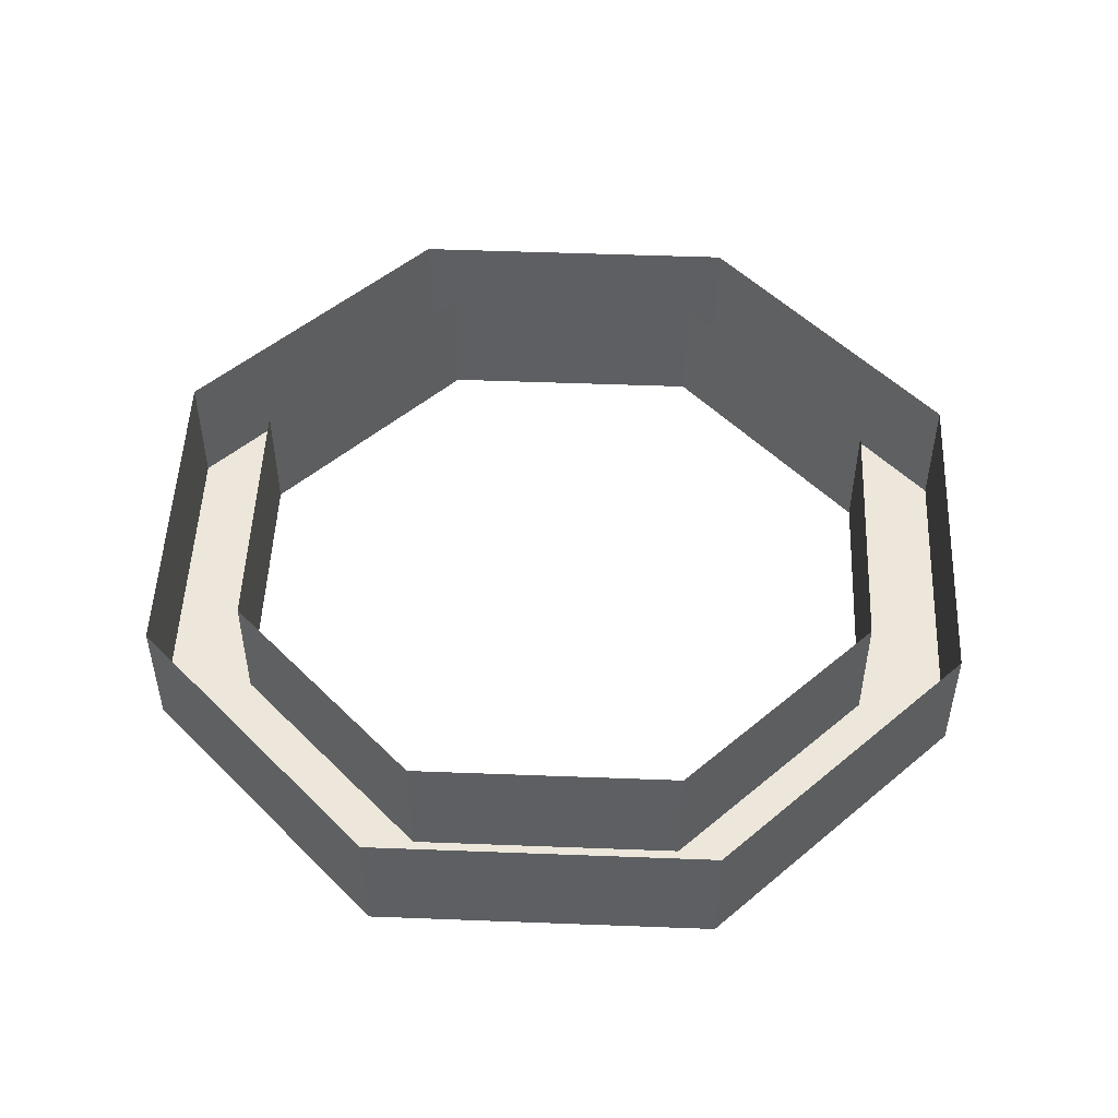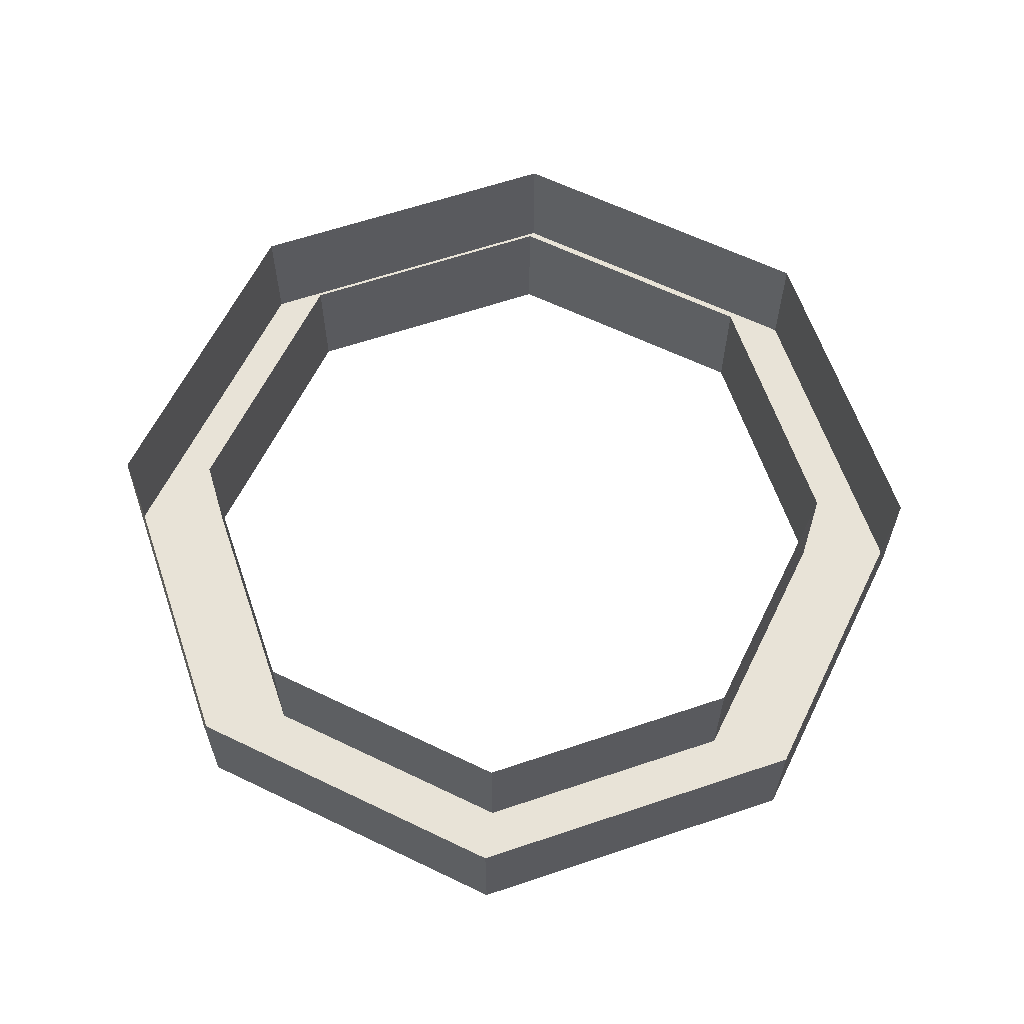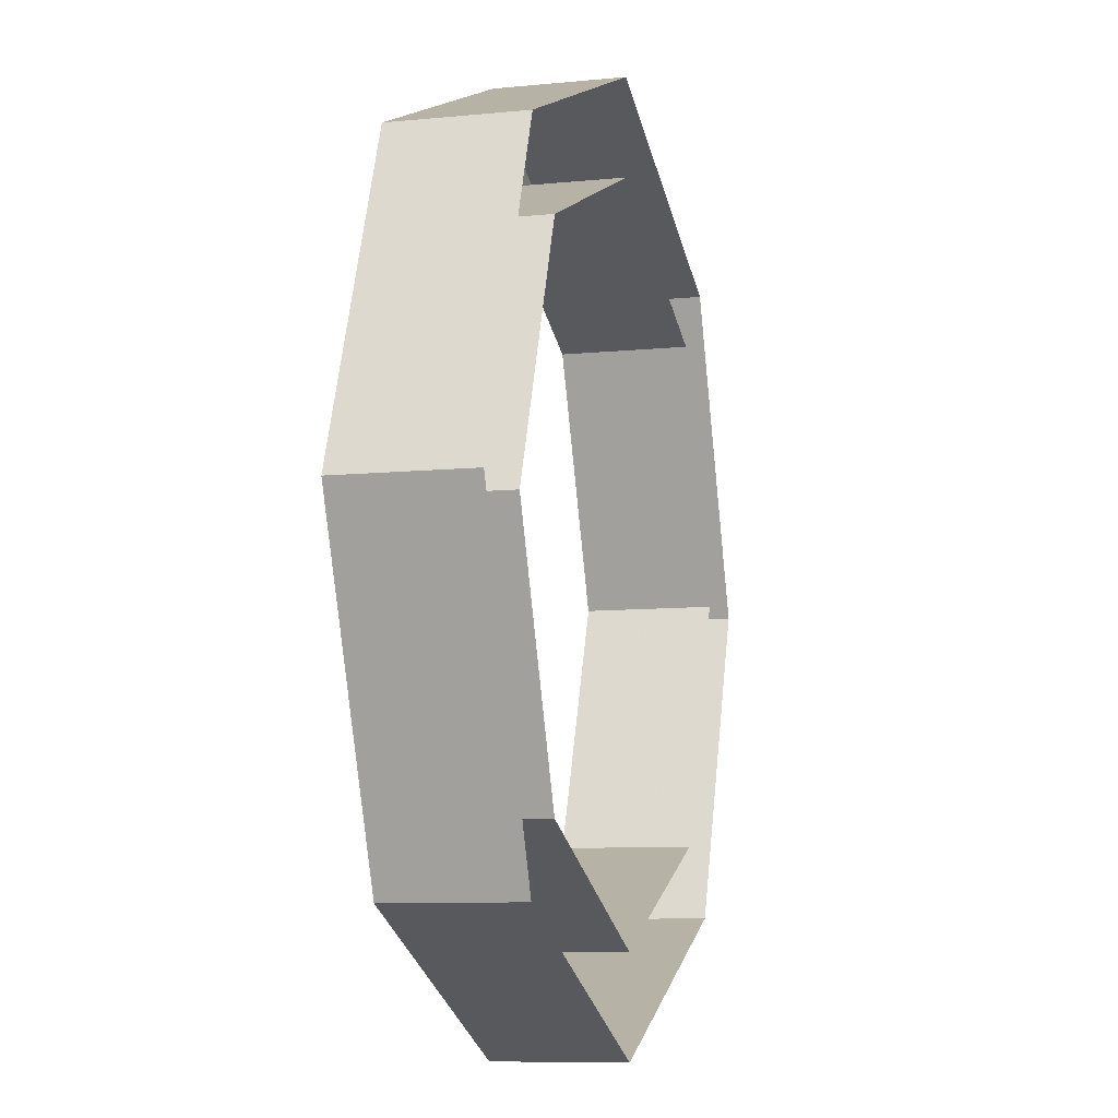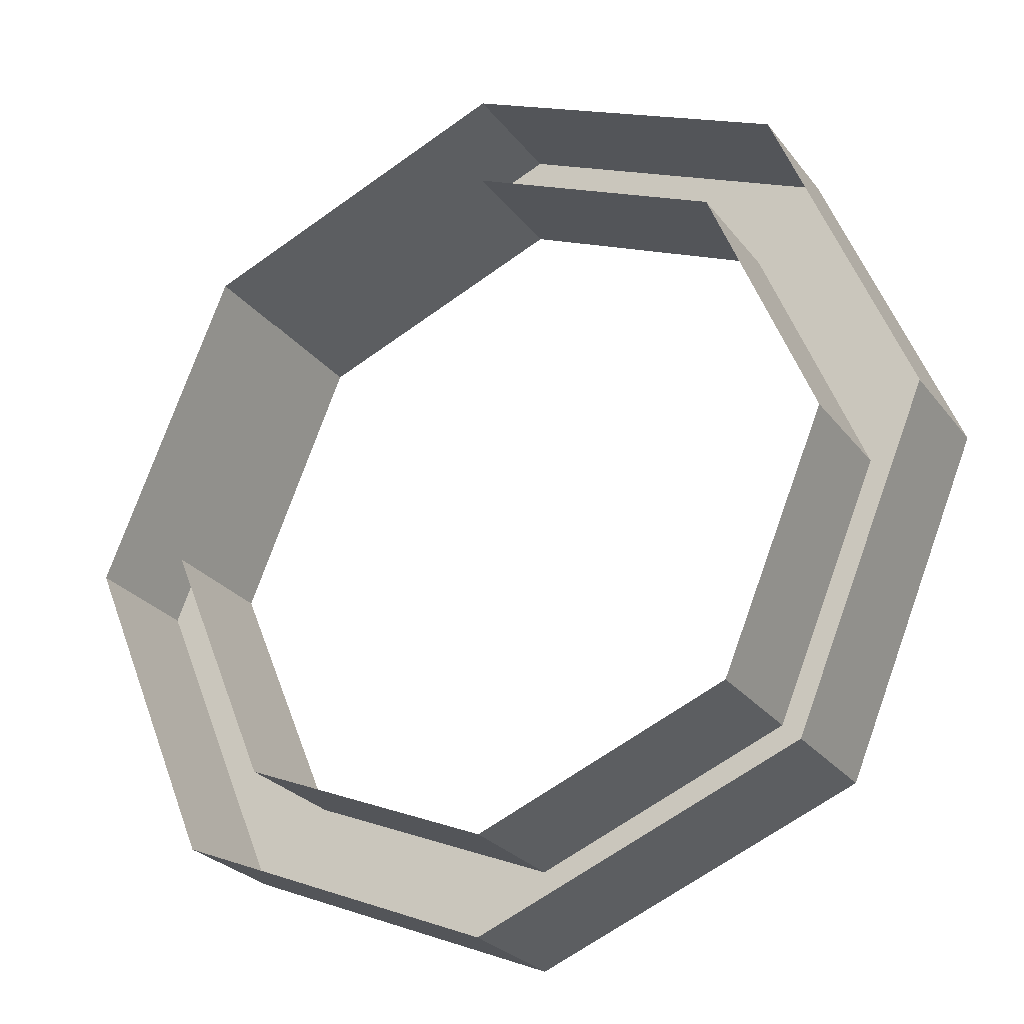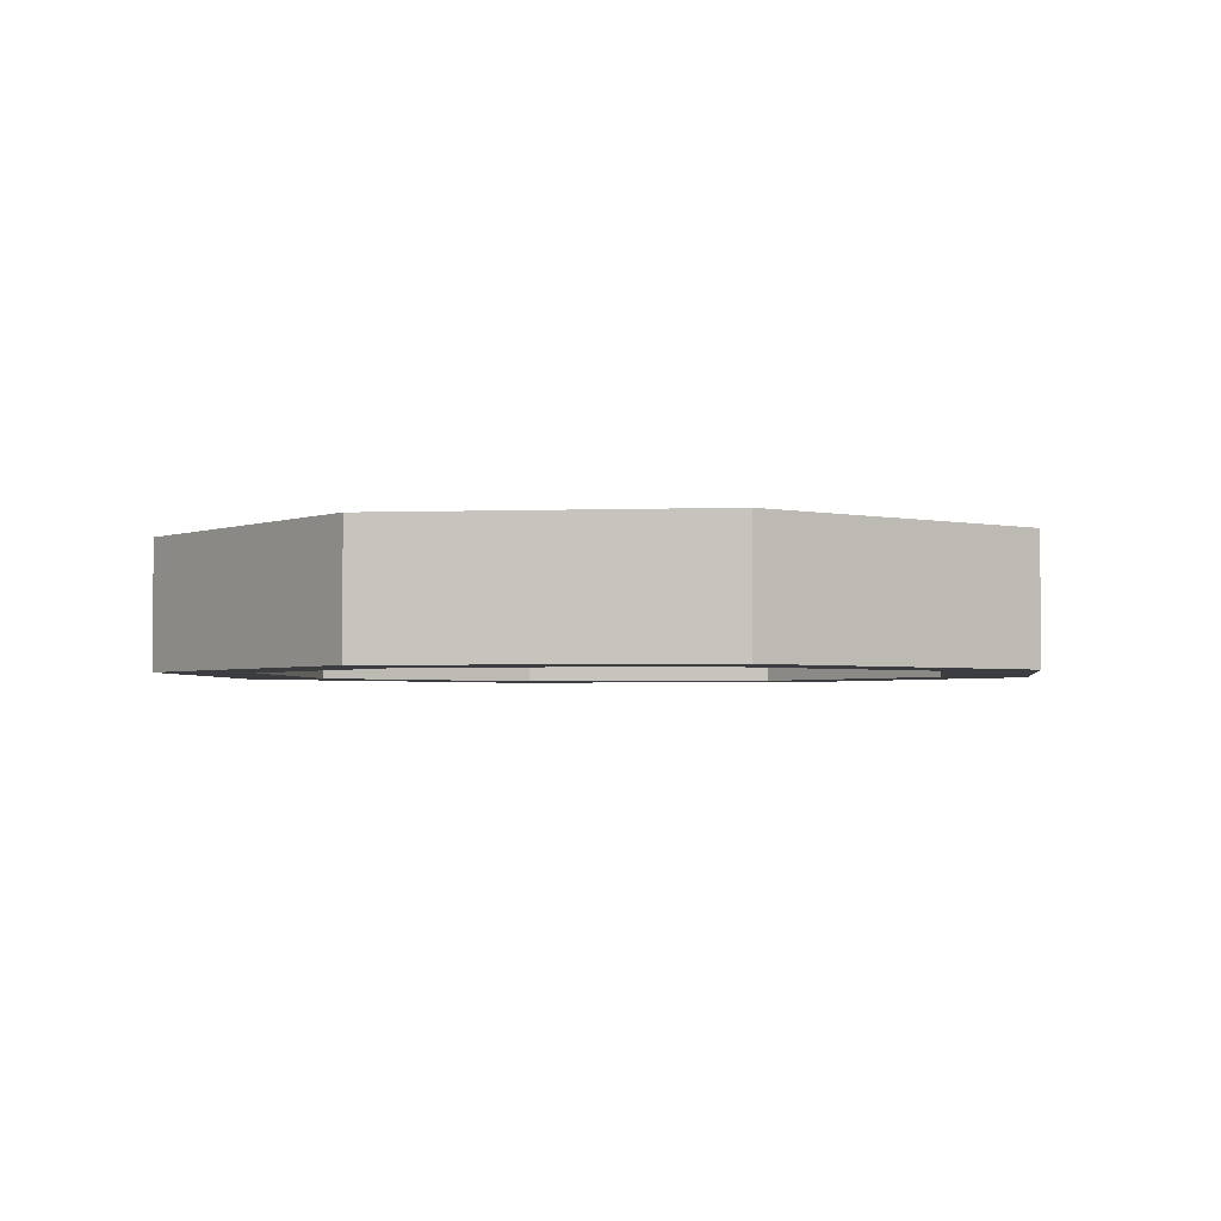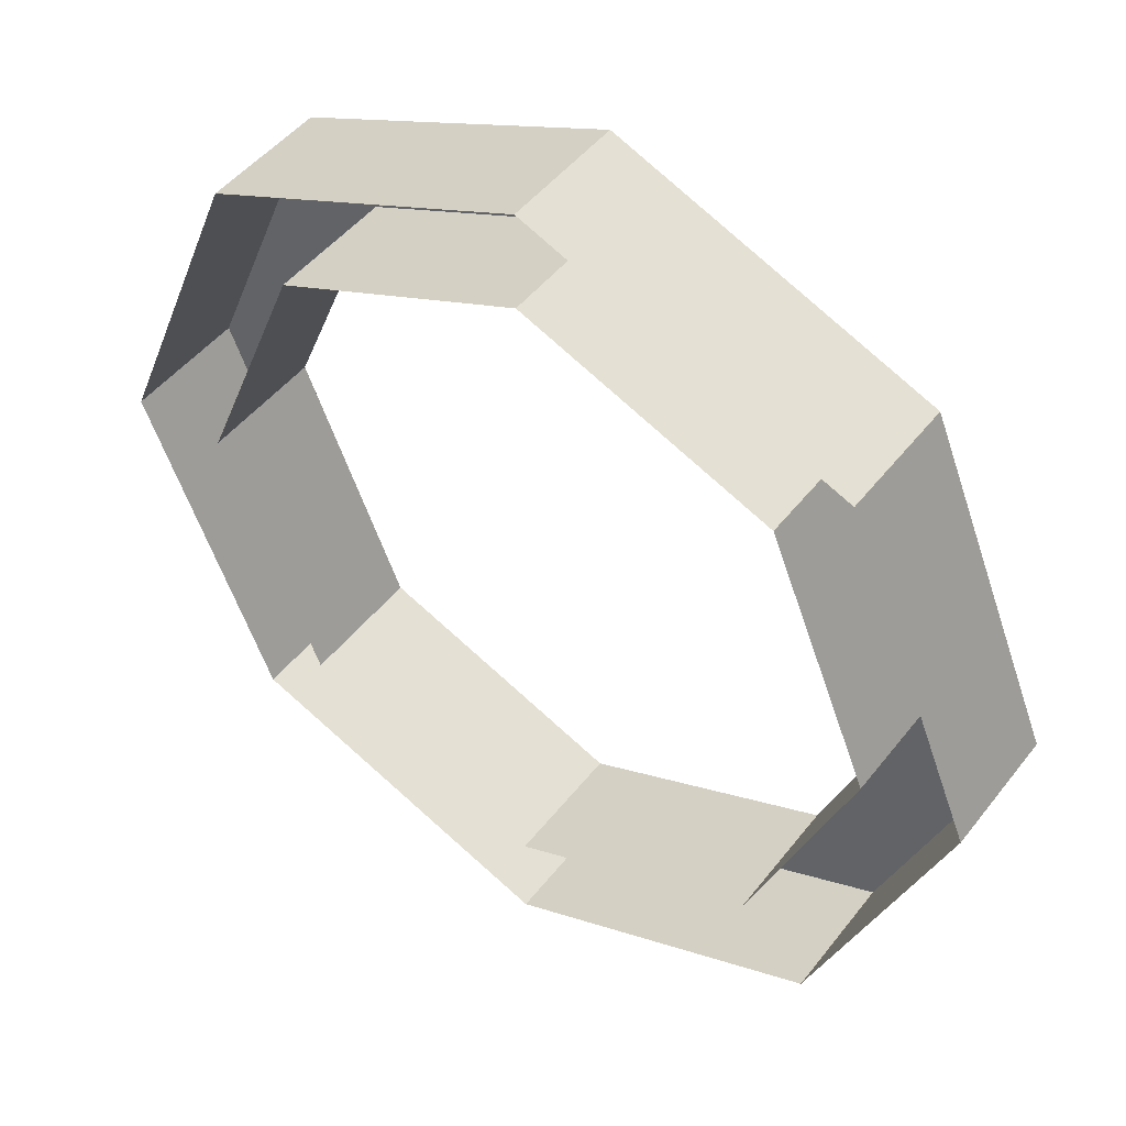
<metadata>
{"format":"obj","ext":"obj","renderer":"f3d","projection":"perspective","resolution":1024,"background":"white","views":[{"elev":50.6,"azim":24.9,"up":"+Y"},{"elev":62.2,"azim":-86.4,"up":"+Y"},{"elev":-8.7,"azim":105.2,"up":"+Z"},{"elev":-25.9,"azim":-151.5,"up":"+Z"},{"elev":-2.7,"azim":-150.0,"up":"+Y"},{"elev":47.1,"azim":-144.3,"up":"+Z"}]}
</metadata>
<code>
v 0.3889 0 0.3889
v 0 0 0.55
v 0 -0.2 0.55
v 0.3889 -0.2 0.3889
v 0.55 0 0
v 0.3889 0 0.3889
v 0.3889 -0.2 0.3889
v 0.55 -0.2 0
v 0.3889 0 -0.3889
v 0.55 0 0
v 0.55 -0.2 0
v 0.3889 -0.2 -0.3889
v 0 0 -0.55
v 0.3889 0 -0.3889
v 0.3889 -0.2 -0.3889
v 0 -0.2 -0.55
v -0.3889 0 -0.3889
v 0 0 -0.55
v 0 -0.2 -0.55
v -0.3889 -0.2 -0.3889
v -0.55 0 0
v -0.3889 0 -0.3889
v -0.3889 -0.2 -0.3889
v -0.55 -0.2 0
v -0.3889 0 0.3889
v -0.55 0 0
v -0.55 -0.2 0
v -0.3889 -0.2 0.3889
v 0 0 0.55
v -0.3889 0 0.3889
v -0.3889 -0.2 0.3889
v 0 -0.2 0.55
v 0.495 0 0.495
v 0 0 0.7
v 0 -0.2 0.7
v 0.495 -0.2 0.495
v 0.7 0 0
v 0.495 0 0.495
v 0.495 -0.2 0.495
v 0.7 -0.2 0
v 0.495 0 -0.495
v 0.7 0 0
v 0.7 -0.2 0
v 0.495 -0.2 -0.495
v 0 0 -0.7
v 0.495 0 -0.495
v 0.495 -0.2 -0.495
v 0 -0.2 -0.7
v -0.495 0 -0.495
v 0 0 -0.7
v 0 -0.2 -0.7
v -0.495 -0.2 -0.495
v -0.7 0 0
v -0.495 0 -0.495
v -0.495 -0.2 -0.495
v -0.7 -0.2 0
v -0.495 0 0.495
v -0.7 0 0
v -0.7 -0.2 0
v -0.495 -0.2 0.495
v 0 0 0.7
v -0.495 0 0.495
v -0.495 -0.2 0.495
v 0 -0.2 0.7
v 0 -0.2 0.6
v 0.4243 -0.2 0.4243
v 0.3889 -0.2 0.3889
v 0 -0.2 0.55
v 0.4243 -0.2 0.4243
v 0.6 -0.2 0
v 0.55 -0.2 0
v 0.3889 -0.2 0.3889
v 0.6 -0.2 0
v 0.4243 -0.2 -0.4243
v 0.3889 -0.2 -0.3889
v 0.55 -0.2 0
v 0.4243 -0.2 -0.4243
v 0 -0.2 -0.6
v 0 -0.2 -0.55
v 0.3889 -0.2 -0.3889
v 0 -0.2 -0.6
v -0.4243 -0.2 -0.4243
v -0.3889 -0.2 -0.3889
v 0 -0.2 -0.55
v -0.4243 -0.2 -0.4243
v -0.6 -0.2 0
v -0.55 -0.2 0
v -0.3889 -0.2 -0.3889
v -0.6 -0.2 0
v -0.4243 -0.2 0.4243
v -0.3889 -0.2 0.3889
v -0.55 -0.2 0
v -0.4243 -0.2 0.4243
v 0 -0.2 0.6
v 0 -0.2 0.55
v -0.3889 -0.2 0.3889
v 0 -0.2 0.7
v 0.495 -0.2 0.495
v 0.4243 -0.2 0.4243
v 0 -0.2 0.6
v 0.495 -0.2 0.495
v 0.7 -0.2 0
v 0.6 -0.2 0
v 0.4243 -0.2 0.4243
v 0.7 -0.2 0
v 0.495 -0.2 -0.495
v 0.4243 -0.2 -0.4243
v 0.6 -0.2 0
v 0.495 -0.2 -0.495
v 0 -0.2 -0.7
v 0 -0.2 -0.6
v 0.4243 -0.2 -0.4243
v 0 -0.2 -0.7
v -0.495 -0.2 -0.495
v -0.4243 -0.2 -0.4243
v 0 -0.2 -0.6
v -0.495 -0.2 -0.495
v -0.7 -0.2 0
v -0.6 -0.2 0
v -0.4243 -0.2 -0.4243
v -0.7 -0.2 0
v -0.495 -0.2 0.495
v -0.4243 -0.2 0.4243
v -0.6 -0.2 0
v -0.495 -0.2 0.495
v 0 -0.2 0.7
v 0 -0.2 0.6
v -0.4243 -0.2 0.4243
g mesh23560
f 1 3 2
f 3 1 4
f 5 7 6
f 7 5 8
f 9 11 10
f 11 9 12
f 13 15 14
f 15 13 16
f 17 19 18
f 19 17 20
f 21 23 22
f 23 21 24
f 25 27 26
f 27 25 28
f 29 31 30
f 31 29 32
g mesh23566
f 33 34 35
f 35 36 33
f 37 38 39
f 39 40 37
f 41 42 43
f 43 44 41
f 45 46 47
f 47 48 45
f 49 50 51
f 51 52 49
f 53 54 55
f 55 56 53
f 57 58 59
f 59 60 57
f 61 62 63
f 63 64 61
g mesh23570
f 65 67 66
f 67 65 68
f 69 71 70
f 71 69 72
f 73 75 74
f 75 73 76
f 77 79 78
f 79 77 80
f 81 83 82
f 83 81 84
f 85 87 86
f 87 85 88
f 89 91 90
f 91 89 92
f 93 95 94
f 95 93 96
g mesh23572
f 97 99 98
f 99 97 100
f 101 103 102
f 103 101 104
f 105 107 106
f 107 105 108
f 109 111 110
f 111 109 112
f 113 115 114
f 115 113 116
f 117 119 118
f 119 117 120
f 121 123 122
f 123 121 124
f 125 127 126
f 127 125 128

</code>
